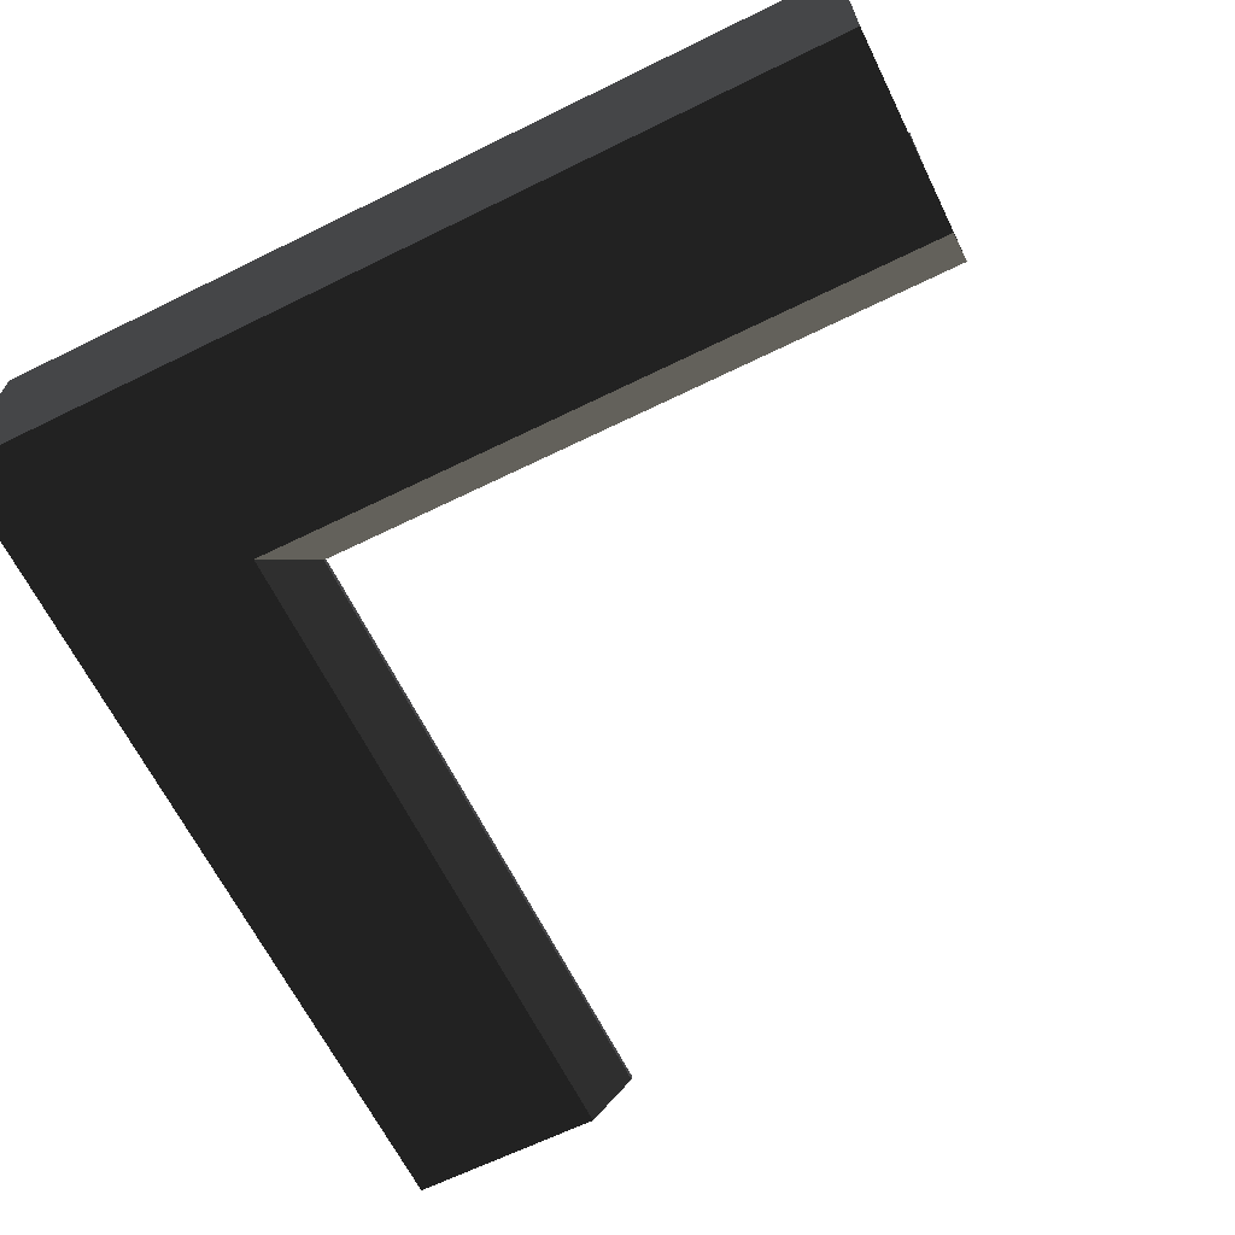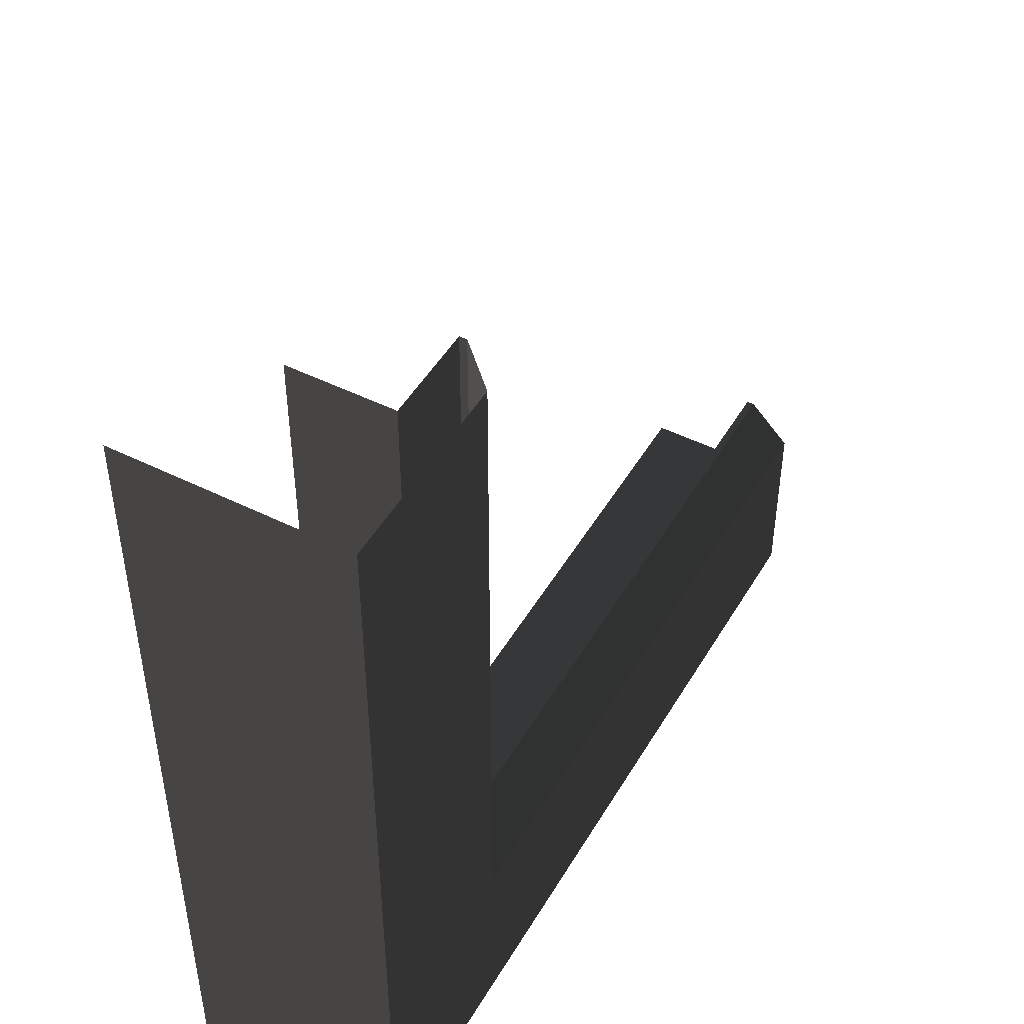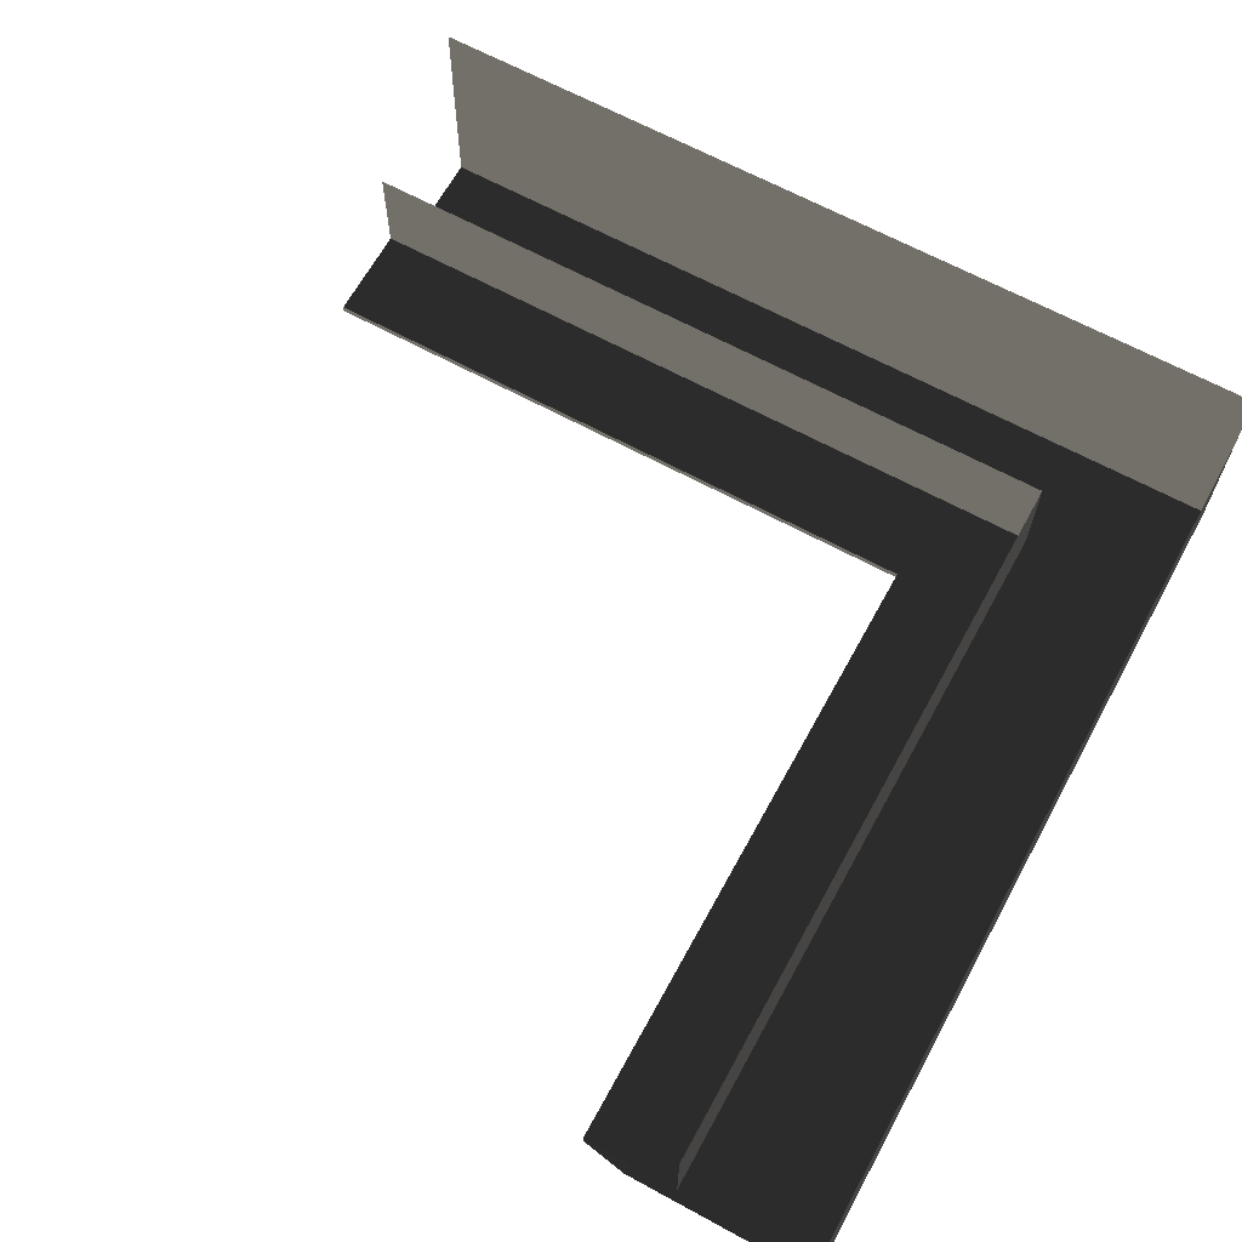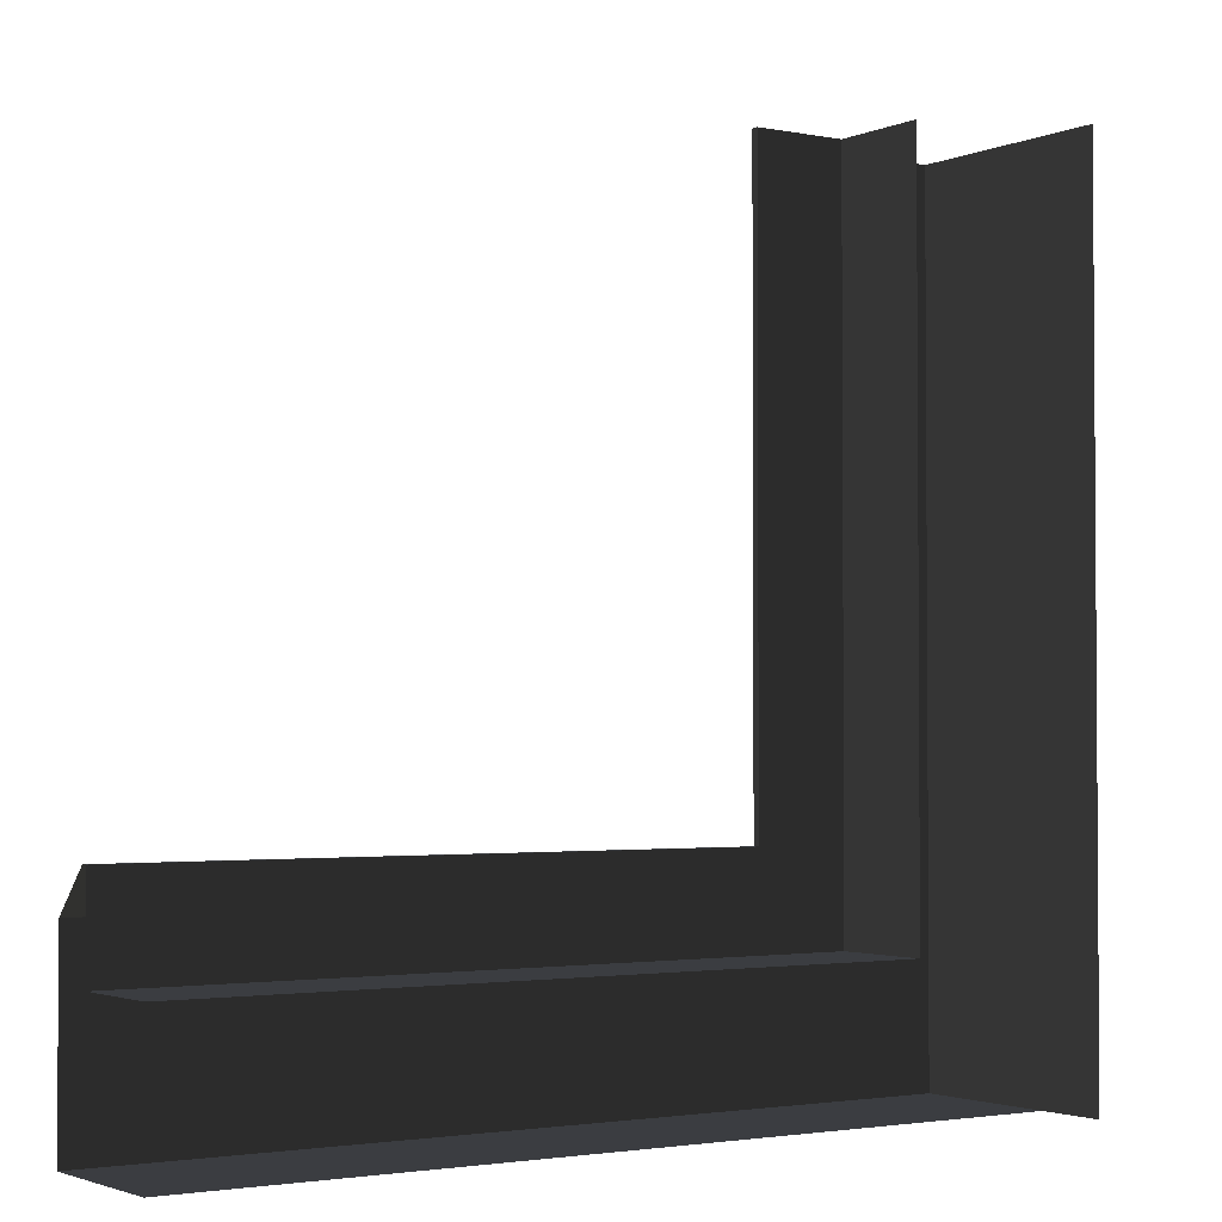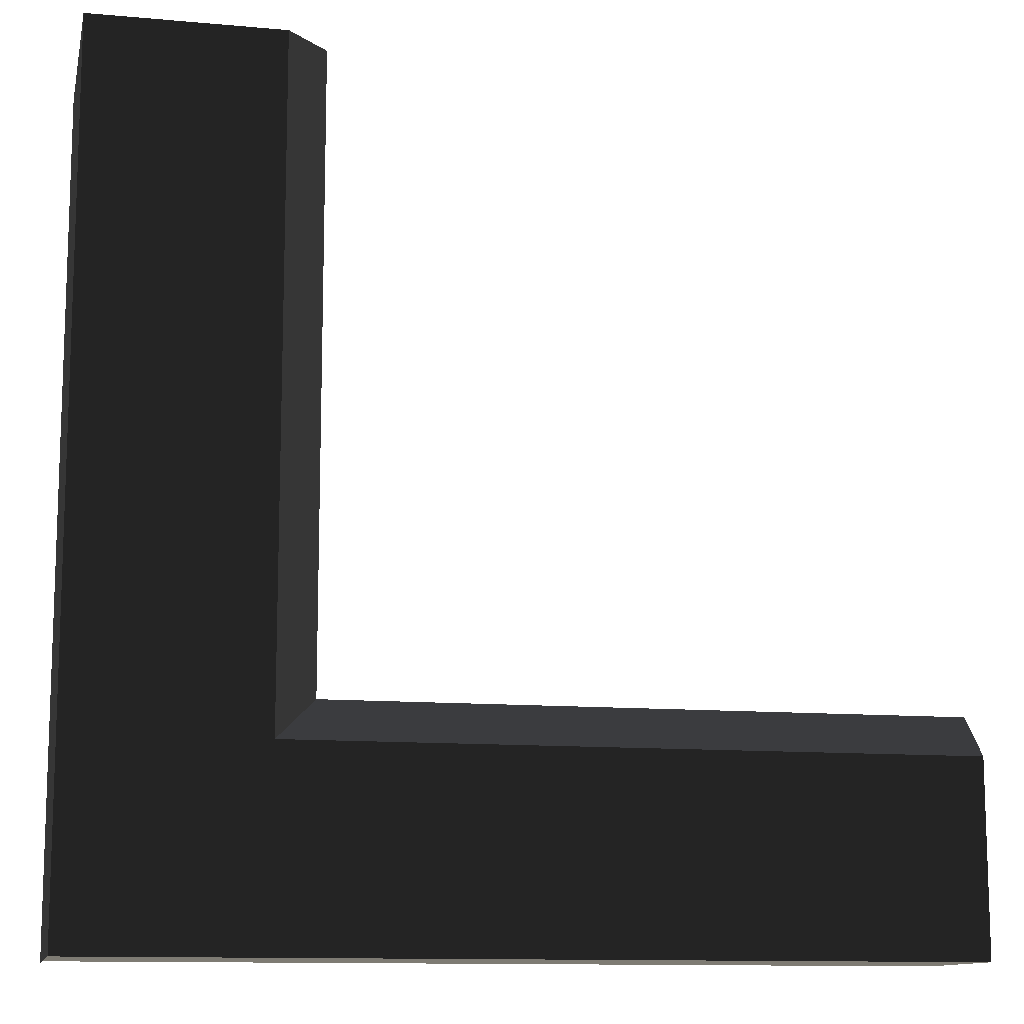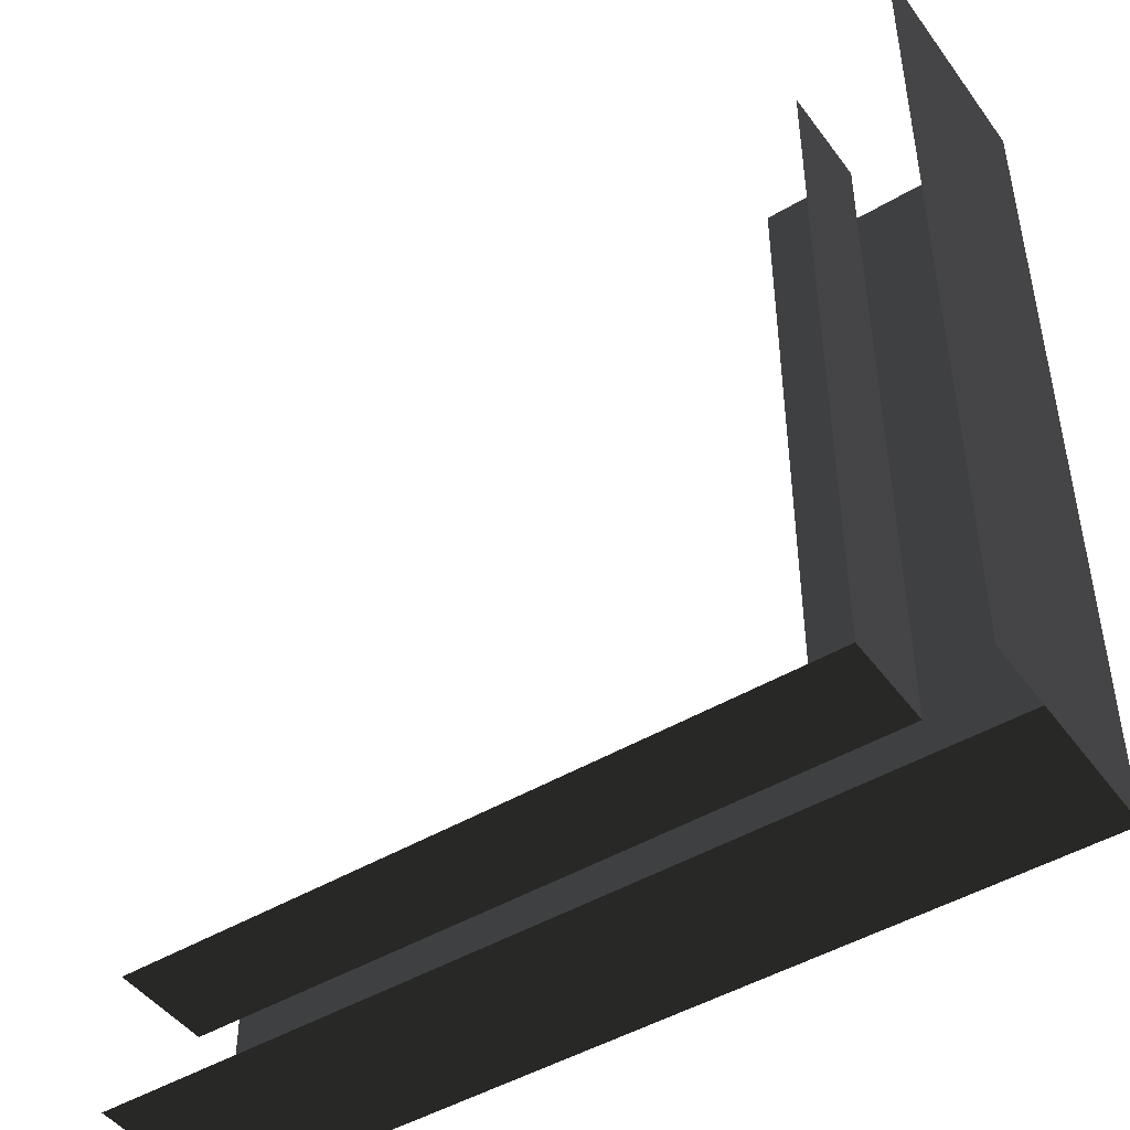
<metadata>
{"format":"obj","ext":"obj","renderer":"f3d","projection":"perspective","resolution":1024,"background":"white","views":[{"elev":-65.1,"azim":116.3,"up":"+Z"},{"elev":47.9,"azim":119.2,"up":"+Y"},{"elev":65.5,"azim":-61.3,"up":"+Z"},{"elev":-2.4,"azim":-34.2,"up":"+Y"},{"elev":-11.9,"azim":167.8,"up":"+Y"},{"elev":-46.4,"azim":34.2,"up":"+Y"}]}
</metadata>
<code>
o #ID648
v 0.3777 -0.5851 -0.000653
v 0.3777 -0.5851 -0.01127
v 0.3777 -0.4577 -0.000653
v 0.3777 -0.4577 -0.03386
v 0.3777 -0.5851 -0.03386
v 0.3777 -0.5851 -0.01127
v 0.3777 -0.4577 -0.03386
v 0.3777 -0.5851 -0.03386
v 0.3777 -0.4577 -0.000653
v 0.3777 -0.5851 -0.000653
v 0.2503 -0.5851 -0.03386
v 0.3495 -0.5568 -0.03386
v 0.3777 -0.5851 -0.03386
v 0.3777 -0.4577 -0.03386
v 0.3495 -0.4577 -0.03386
v 0.2503 -0.5568 -0.03386
v 0.2503 -0.5851 -0.03386
v 0.3495 -0.5568 -0.03386
v 0.2503 -0.5568 -0.03386
v 0.3777 -0.4577 -0.03386
v 0.3495 -0.4577 -0.03386
v 0.3777 -0.5851 -0.03386
v 0.2503 -0.5851 -0.01127
v 0.2503 -0.5851 -0.03386
v 0.3777 -0.5851 -0.01127
v 0.3777 -0.5851 -0.03386
v 0.2503 -0.5851 -0.03386
v 0.3777 -0.5851 -0.01127
v 0.3777 -0.5851 -0.03386
v 0.2503 -0.5851 -0.01127
v 0.3495 -0.5568 -0.03386
v 0.3432 -0.5506 -0.02762
v 0.3495 -0.4577 -0.03386
v 0.3432 -0.4577 -0.02762
v 0.3432 -0.5506 -0.02762
v 0.3495 -0.4577 -0.03386
v 0.3432 -0.4577 -0.02762
v 0.3495 -0.5568 -0.03386
v 0.2503 -0.5568 -0.03386
v 0.2503 -0.5506 -0.02762
v 0.3495 -0.5568 -0.03386
v 0.3432 -0.5506 -0.02762
v 0.2503 -0.5506 -0.02762
v 0.3495 -0.5568 -0.03386
v 0.3432 -0.5506 -0.02762
v 0.2503 -0.5568 -0.03386
v 0.3432 -0.4577 -0.02653
v 0.3432 -0.4577 -0.02762
v 0.3432 -0.5506 -0.02653
v 0.3432 -0.5506 -0.02762
v 0.3432 -0.4577 -0.02762
v 0.3432 -0.5506 -0.02653
v 0.3432 -0.5506 -0.02762
v 0.3432 -0.4577 -0.02653
v 0.2503 -0.5506 -0.02762
v 0.2503 -0.5506 -0.02653
v 0.3432 -0.5506 -0.02762
v 0.3432 -0.5506 -0.02653
v 0.2503 -0.5506 -0.02653
v 0.3432 -0.5506 -0.02762
v 0.3432 -0.5506 -0.02653
v 0.2503 -0.5506 -0.02762
v 0.2503 -0.5645 -0.02653
v 0.3572 -0.5645 -0.02653
v 0.2503 -0.5506 -0.02653
v 0.3432 -0.5506 -0.02653
v 0.3432 -0.4577 -0.02653
v 0.3572 -0.4577 -0.02653
v 0.3572 -0.5645 -0.02653
v 0.3432 -0.4577 -0.02653
v 0.3572 -0.4577 -0.02653
v 0.3432 -0.5506 -0.02653
v 0.2503 -0.5506 -0.02653
v 0.2503 -0.5645 -0.02653
v 0.3572 -0.5645 -0.01127
v 0.3572 -0.4577 -0.01127
v 0.3572 -0.5645 -0.02653
v 0.3572 -0.4577 -0.02653
v 0.3572 -0.4577 -0.01127
v 0.3572 -0.5645 -0.02653
v 0.3572 -0.4577 -0.02653
v 0.3572 -0.5645 -0.01127
v 0.2503 -0.5645 -0.02653
v 0.2503 -0.5645 -0.01127
v 0.3572 -0.5645 -0.02653
v 0.3572 -0.5645 -0.01127
v 0.2503 -0.5645 -0.01127
v 0.3572 -0.5645 -0.02653
v 0.3572 -0.5645 -0.01127
v 0.2503 -0.5645 -0.02653
f 3 2 1
f 4 2 3
f 2 4 5
f 8 7 6
f 9 6 7
f 10 6 9
f 13 12 11
f 14 12 13
f 12 14 15
f 11 12 16
f 19 18 17
f 21 20 18
f 22 18 20
f 17 18 22
f 25 24 23
f 24 25 26
f 29 28 27
f 30 27 28
f 33 32 31
f 32 33 34
f 37 36 35
f 38 35 36
f 41 40 39
f 40 41 42
f 45 44 43
f 46 43 44
f 49 48 47
f 48 49 50
f 53 52 51
f 54 51 52
f 57 56 55
f 56 57 58
f 61 60 59
f 62 59 60
f 65 64 63
f 66 64 65
f 67 64 66
f 64 67 68
f 71 70 69
f 72 69 70
f 73 69 72
f 74 69 73
f 77 76 75
f 76 77 78
f 81 80 79
f 82 79 80
f 85 84 83
f 84 85 86
f 89 88 87
f 90 87 88

</code>
